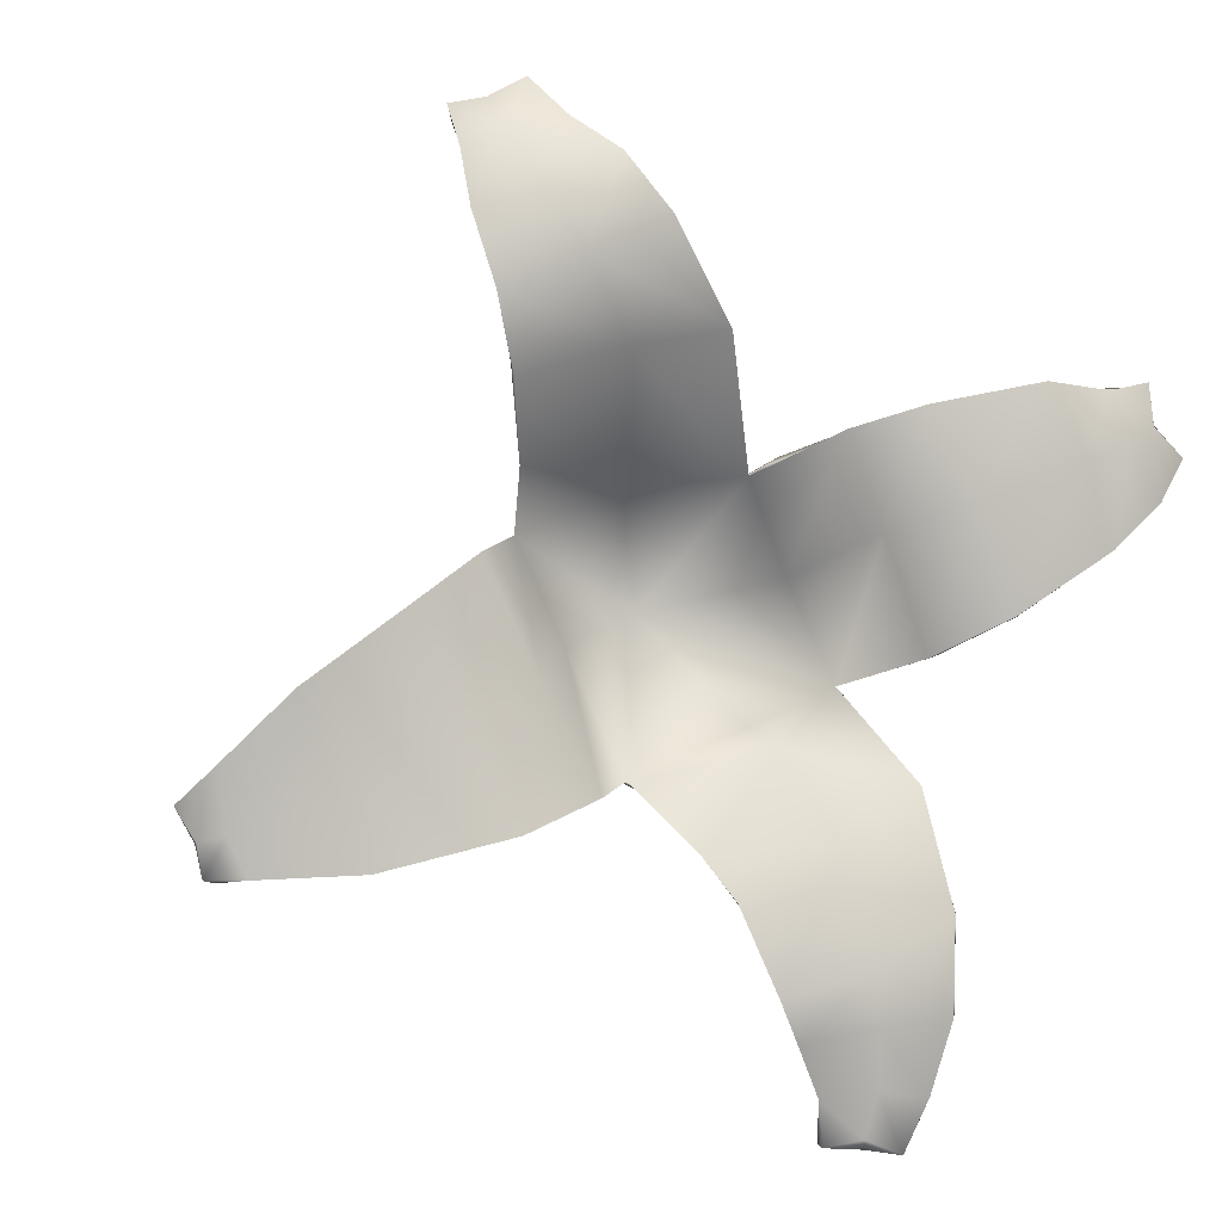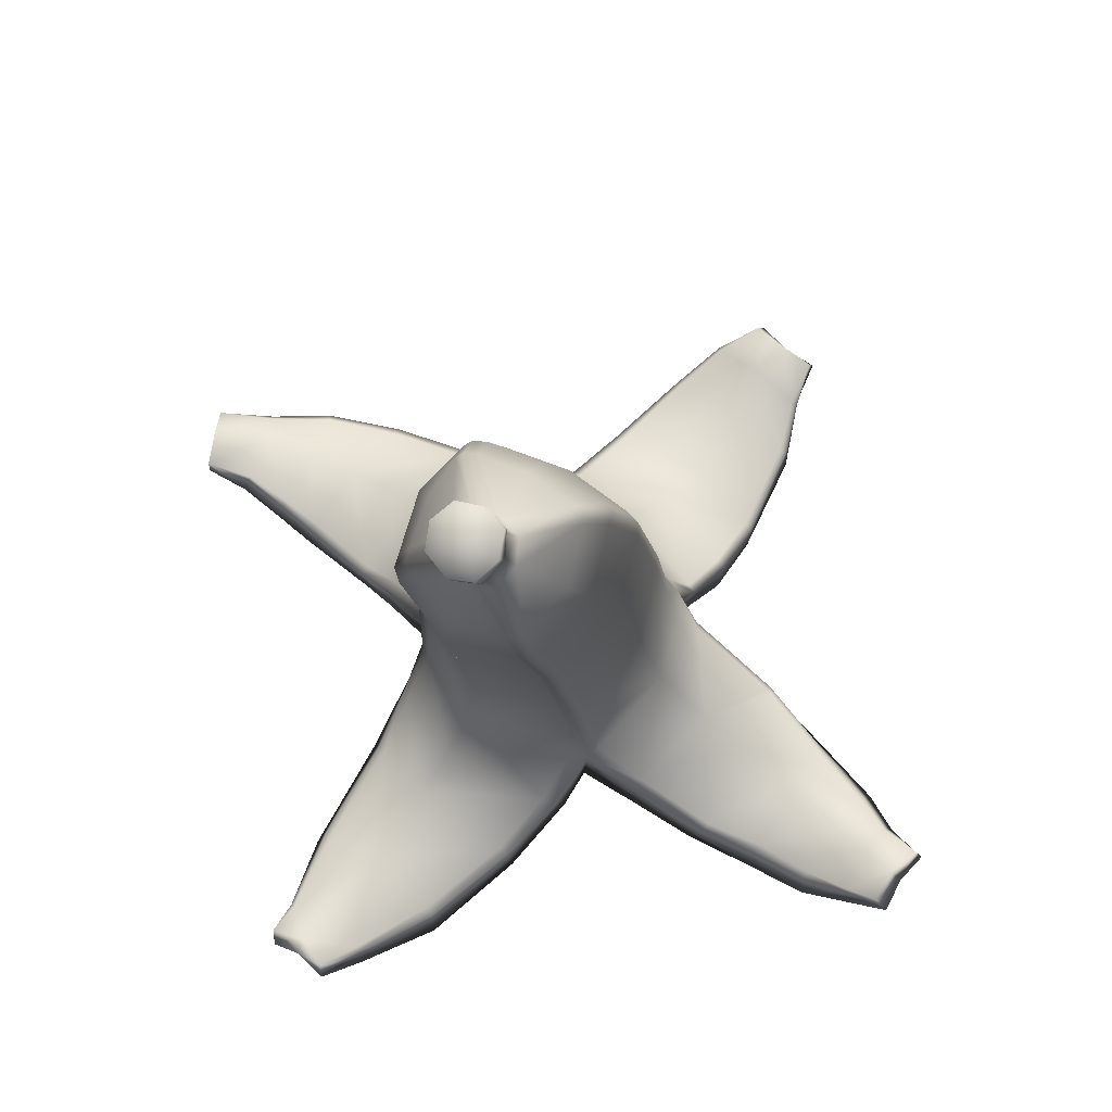
<metadata>
{"format":"obj","ext":"obj","renderer":"f3d","projection":"perspective","resolution":1024,"background":"white","views":[{"elev":1.6,"azim":-13.7,"up":"+Z"},{"elev":71.7,"azim":-75.1,"up":"+Y"}]}
</metadata>
<code>
o model_1522
v 0.2016 0.5588 -0.1442
v 0.2358 0.4225 -0.1264
v 0.2388 0.4238 -0.1565
v 0.2033 0.5556 -0.1736
v -0.1456 0.3654 0.2607
v -0.1305 0.5621 0.1986
v -0.3056 0.5564 0.104
v -0.3117 0.391 0.1419
v 0.1278 0.8749 -0.209
v 0.1297 0.8748 -0.1774
v 0.04291 0.5714 0.1934
v 0.04166 0.4087 0.2263
v 0.07212 0.4164 0.2145
v 0.07213 0.5698 0.1892
v 0.03145 0.8877 0.1435
v 0.003203 0.8866 0.15
v -0.3291 0.5525 0.08812
v -0.3449 0.8297 0.0476
v -0.3448 0.8282 0.01994
v -0.329 0.5452 0.05865
v -0.1514 0.4697 -0.321
v -0.2091 0.8153 -0.3232
v -0.173 0.8185 -0.3226
v -0.1159 0.4737 -0.3205
v -0.3901 1.54 -0.09058
v -0.3201 1.548 -0.1288
v -0.3945 1.536 -0.1464
v 0.1885 0.549 -0.1964
v 0.223 0.4179 -0.1808
v 0.1152 0.3804 -0.3113
v 0.08709 0.5083 -0.3003
v 0.03014 1.146 -0.2235
v 0.03487 1.149 -0.1913
v -0.1798 0.4733 -0.2931
v -0.2375 0.8161 -0.2972
v 0.08354 0.3192 0.2436
v 0.04166 0.4087 0.2263
v 0.03412 0.3099 0.2625
v -0.1855 1.355 -0.1022
v -0.04614 1.287 -0.1877
v -0.1889 1.345 -0.1585
v -0.04975 1.287 -0.2153
v -0.1641 0.8659 0.1485
v -0.3201 0.8315 0.0636
v -0.3056 0.5564 0.104
v -0.2137 1.345 -0.05369
v -0.1006 1.285 0.02942
v -0.0314 1.151 0.0772
v 0.01365 1.163 -0.06244
v -0.05992 1.293 -0.07987
v -0.3266 1.311 -0.1318
v -0.3851 1.211 -0.04003
v -0.3198 1.306 -0.06972
v 0.2567 0.3544 -0.1536
v 0.2567 0.3473 -0.1226
v -0.2137 1.345 -0.05369
v -0.1342 1.277 0.05689
v -0.1112 1.282 0.05148
v -0.002146 0.8485 -0.307
v 0.1098 0.8697 -0.23
v 0.1868 0.5717 0.003799
v 0.1085 0.8919 -0.03021
v 0.04756 0.891 0.1177
v 0.08828 0.5705 0.1639
v 0.09027 0.4175 0.189
v 0.2128 0.4093 0.03629
v 0.2446 0.2829 0.09181
v 0.1052 0.3174 0.2194
v 0.2381 0.3554 -0.1773
v 0.801 0.1003 0.1891
v 0.8665 0.1463 0.2651
v 0.8076 0.09674 0.1798
v 0.3895 0.1058 -0.08775
v 0.3849 0.1098 -0.06856
v 0.5226 0.05039 0.003239
v 0.5283 0.04747 -0.01356
v 0.7043 0.05315 0.09725
v 0.6988 0.05838 0.111
v 0.2567 0.3473 -0.1226
v 0.2752 0.2555 -0.1189
v 0.281 0.254 -0.1385
v 0.1052 0.3174 0.2194
v 0.1348 0.2215 0.2629
v 0.472 0.1052 0.1835
v 0.3438 0.1736 0.1333
v 0.2485 0.1149 0.312
v 0.3813 0.05584 0.3557
v 0.5912 0.06976 0.3954
v 0.6496 0.1339 0.255
v 0.7415 0.1606 0.2929
v 0.709 0.108 0.3941
v 0.7992 0.149 0.4135
v 0.8226 0.1747 0.3305
v 0.8843 0.1119 0.2797
v 0.8206 0.0641 0.1972
v 0.5118 0.001156 -0.01
v 0.3624 0.06449 -0.0888
v 0.7071 0.0179 0.1081
v 0.2323 0.2027 -0.1454
v 0.05734 0.1799 0.2437
v 0.1234 0.2146 0.2802
v 0.08354 0.3192 0.2436
v 0.2064 0.05474 0.3278
v 0.3451 0.008506 0.3724
v 0.3712 0.05351 0.3748
v 0.2379 0.1115 0.3311
v 0.5753 0.01561 0.4163
v 0.5847 0.0658 0.411
v 0.7142 0.05987 0.4025
v 0.7052 0.1054 0.4074
v 0.8151 0.1131 0.4213
v 0.8357 0.1347 0.3415
v 0.8151 0.1131 0.4213
v 0.2323 0.2027 -0.1454
v 0.3624 0.06449 -0.0888
v 0.2896 0.09443 0.1406
v 0.1562 0.2707 0.05567
v 0.2064 0.05474 0.3278
v 0.05734 0.1799 0.2437
v 0.5118 0.001156 -0.01
v 0.4526 0.03618 0.1971
v 0.3451 0.008506 0.3724
v 0.7071 0.0179 0.1081
v 0.6619 0.04247 0.2736
v 0.5753 0.01561 0.4163
v 0.8206 0.0641 0.1972
v 0.7569 0.06748 0.3039
v 0.7142 0.05987 0.4025
v 0.8151 0.1131 0.4213
v 0.8359 0.1358 0.3391
v 0.8843 0.1119 0.2797
v 0.8357 0.1347 0.3415
v 0.8843 0.1119 0.2797
v 0.8151 0.1131 0.4213
v -0.1139 0.2591 -0.3446
v -0.1159 0.4737 -0.3205
v -0.08533 0.2598 -0.3441
v 0.1374 0.07188 -0.77
v 0.124 0.07242 -0.7755
v 0.08751 0.06088 -0.6921
v 0.1039 0.06215 -0.6856
v -0.01012 0.1221 -0.4452
v -0.03673 0.1216 -0.4477
v 0.009344 0.05777 -0.5359
v 0.02821 0.06482 -0.5282
v 0.1722 0.08161 -0.8714
v 0.1699 0.1146 -0.9768
v 0.1636 0.08396 -0.8759
v 0.2381 0.3554 -0.1773
v 0.1718 0.2809 -0.3399
v 0.3535 0.1099 -0.3562
v 0.2046 0.1568 -0.4707
v 0.2406 0.1115 -0.6234
v 0.3914 0.04054 -0.5538
v 0.3889 0.0318 -0.7349
v 0.2667 0.1114 -0.7326
v 0.3505 0.04307 -0.872
v 0.3175 0.08569 -0.9948
v 0.2511 0.1244 -0.9842
v 0.2738 0.1112 -0.8587
v -0.1598 0.2357 -0.3166
v 0.1066 0.02929 -0.781
v 0.0686 0.01512 -0.6952
v -0.06174 0.08213 -0.4372
v 0.1667 0.07345 -0.9781
v 0.1503 0.04347 -0.8839
v -0.009655 0.02042 -0.5178
v 0.2813 0.2682 -0.1891
v 0.3678 0.1078 -0.3447
v 0.3549 0.07254 -0.3215
v 0.3901 -0.01126 -0.5473
v 0.4082 0.03582 -0.5528
v 0.3479 0.00429 -0.8809
v 0.3105 0.04212 -0.9922
v 0.3586 0.03657 -0.8745
v 0.2461 0.07243 -0.9848
v 0.2703 0.268 -0.2042
v 0.1503 0.04347 -0.8839
v 0.1667 0.07345 -0.9781
v 0.248 0.07281 -0.9667
v 0.2643 0.04864 -0.8761
v 0.3105 0.04212 -0.9922
v 0.3479 0.00429 -0.8809
v 0.1981 0.05798 -0.4328
v -0.009655 0.02042 -0.5178
v 0.0686 0.01512 -0.6952
v 0.2376 0.002085 -0.6513
v 0.3549 0.07254 -0.3215
v 0.3901 -0.01126 -0.5473
v 0.2323 0.2027 -0.1454
v 0.1221 0.1817 -0.2552
v -0.06174 0.08213 -0.4372
v 0.2461 0.07243 -0.9848
v 0.07116 0.2347 -0.2202
v -0.1598 0.2357 -0.3166
v -0.04587 0.1057 0.5179
v -0.1568 0.06368 0.6793
v -0.1455 0.05839 0.686
v -0.02986 0.1031 0.5157
v -0.3594 0.1923 0.9375
v -0.3069 0.1302 0.8618
v -0.3119 0.1328 0.8603
v -0.1791 0.2354 0.3813
v -0.3499 0.1613 0.272
v -0.0439 0.1153 0.5051
v -0.2433 0.08004 0.792
v -0.2322 0.07472 0.796
v -0.3927 0.07807 0.4495
v -0.4072 0.0609 0.5786
v -0.2585 0.1398 0.6195
v -0.222 0.1573 0.5383
v -0.4486 0.0869 0.7081
v -0.3438 0.1564 0.7553
v -0.4199 0.1998 0.888
v -0.3887 0.1884 0.8239
v -0.4737 0.1327 0.8019
v -0.4939 0.1881 0.8747
v -0.3318 0.2892 0.1573
v -0.13 0.001875 0.7003
v -0.01243 0.04541 0.5035
v -0.3673 0.1469 0.2699
v -0.3895 0.0956 0.2593
v -0.418 0.007773 0.4141
v -0.4107 0.07239 0.4425
v -0.3607 0.1641 0.9573
v -0.2985 0.0957 0.8804
v 0.048 0.2264 0.3032
v 0.05734 0.1799 0.2437
v -0.2152 0.03344 0.8145
v -0.4493 0.00733 0.5649
v -0.4268 0.0553 0.5735
v -0.4883 0.03841 0.707
v -0.4627 0.08242 0.7029
v -0.48 0.1304 0.8002
v -0.4961 0.09724 0.819
v -0.5064 0.166 0.9039
v -0.431 0.1815 0.9206
v 0.03412 0.3099 0.2625
v 0.0277 0.2263 0.3133
v -0.4493 0.00733 0.5649
v -0.418 0.007773 0.4141
v -0.1879 0.09 0.4747
v -0.2917 -0.00208 0.6372
v -0.01243 0.04541 0.5035
v -0.13 0.001875 0.7003
v -0.2152 0.03344 0.8145
v -0.3656 0.0648 0.7727
v -0.4883 0.03841 0.707
v -0.4015 0.1193 0.851
v -0.2985 0.0957 0.8804
v -0.3607 0.1641 0.9573
v -0.431 0.1815 0.9206
v -0.5064 0.166 0.9039
v -0.4961 0.09724 0.819
v -0.3895 0.0956 0.2593
v -0.1563 0.2974 0.223
v 0.05734 0.1799 0.2437
v -0.3569 0.2839 0.1358
v -0.3771 0.2036 0.1359
v -0.3771 0.2036 0.1359
v -0.9216 0.1619 -0.475
v -0.8472 0.1142 -0.4503
v -0.8444 0.1091 -0.459
v -0.415 0.07052 -0.3546
v -0.3041 0.1597 -0.3245
v -0.2852 0.1535 -0.3389
v -0.4057 0.05899 -0.3703
v -0.7593 0.05913 -0.1504
v -0.9067 0.1293 -0.2813
v -0.9105 0.1258 -0.2712
v -0.7694 0.05065 -0.1347
v -0.649 0.07181 -0.4334
v -0.6505 0.07817 -0.4174
v -0.9755 0.186 -0.3428
v -0.5888 0.07352 0.001805
v -0.4632 0.1699 0.08135
v -0.4596 0.1778 0.0551
v -0.5808 0.0836 -0.01919
v -0.2026 0.2642 -0.3083
v -0.2202 0.2721 -0.2924
v -0.1798 0.4733 -0.2931
v -0.329 0.5452 0.05865
v -0.3384 0.3914 0.09425
v -0.3358 0.3968 0.1187
v -0.3585 0.2895 0.1004
v -0.874 0.08258 -0.4622
v -0.9478 0.1328 -0.4664
v -0.2312 0.1308 -0.3369
v -0.4015 0.01342 -0.3889
v -0.9285 0.087 -0.2616
v -0.7988 0.008561 -0.1238
v -0.9958 0.1493 -0.3355
v -0.4483 0.1441 0.1075
v -0.3771 0.2036 0.1359
v -0.5977 0.03013 0.01692
v -0.6665 0.03258 -0.4522
v -0.874 0.08258 -0.4622
v -0.9586 0.1562 -0.4039
v -0.9261 0.1853 -0.4056
v -0.9478 0.1328 -0.4664
v -0.874 0.08258 -0.4622
v -0.9076 0.1093 -0.3871
v -0.956 0.1548 -0.4019
v -0.7276 0.07642 -0.3032
v -0.6665 0.03258 -0.4522
v -0.7988 0.008561 -0.1238
v -0.9285 0.087 -0.2616
v -0.9958 0.1493 -0.3355
v -0.4015 0.01342 -0.3889
v -0.485 0.07078 -0.1929
v -0.5977 0.03013 0.01692
v -0.3283 0.2009 -0.1282
v -0.4483 0.1441 0.1075
v -0.2312 0.1308 -0.3369
v -0.3771 0.2036 0.1359
v -0.2586 0.3103 -0.07309
v -0.1598 0.2357 -0.3166
v -0.9586 0.1562 -0.4039
v -0.1598 0.2357 -0.3166
v -0.05082 0.5995 -0.01922
v -0.2586 0.3103 -0.07309
v 0.1562 0.2707 0.05567
v 0.05734 0.1799 0.2437
v -0.05082 0.5995 -0.01922
v -0.1563 0.2974 0.223
v -0.3771 0.2036 0.1359
v 0.07116 0.2347 -0.2202
v 0.2323 0.2027 -0.1454
v 0.2323 0.2027 -0.1454
v -0.3771 0.2036 0.1359
v 0.05734 0.1799 0.2437
v -0.1598 0.2357 -0.3166
v -0.3318 0.2892 0.1573
v -0.2294 1.328 -0.1911
v -0.2533 1.403 -0.1817
v -0.2185 1.416 -0.1532
v -0.2187 1.421 -0.1087
v -0.2382 1.42 -0.07071
v -0.2702 1.33 -0.04365
v -0.2865 1.408 -0.06053
v -0.329 1.394 -0.08266
v -0.2877 1.312 -0.1841
v -0.3348 1.386 -0.1325
v -0.3029 1.39 -0.1746
v -0.3554 1.545 -0.2005
v -0.2968 1.562 -0.2062
v -0.2799 1.573 -0.06006
v -0.2493 1.58 -0.1098
v -0.2507 1.577 -0.1691
v -0.3387 1.557 -0.05656
v -0.315 1.234 -0.2532
v -0.2912 1.238 -0.2741
v -0.3655 1.214 -0.00409
v -0.06332 1.283 -0.2286
v -0.2636 1.241 -0.2728
v -0.07339 1.137 0.1006
v -0.04822 1.147 0.1019
v -0.3597 1.078 0.02656
v -0.2267 1.102 0.1055
v -0.2619 1.243 0.06235
v -0.3843 1.078 -0.0161
v -0.3841 1.076 0.01032
v -0.3839 1.211 -0.01709
v -0.2678 1.096 -0.3126
v -0.294 1.09 -0.2948
v -0.2373 1.098 -0.3116
v 0.01438 1.141 -0.2407
v -0.09573 1.123 -0.3048
v -0.1518 1.266 -0.2635
v -0.2493 1.58 -0.1098
v -0.2353 1.521 -0.1637
v -0.2507 1.577 -0.1691
v -0.3387 1.557 -0.05656
v -0.3901 1.54 -0.09058
v -0.3724 1.485 -0.08142
v -0.3945 1.536 -0.1464
v -0.3554 1.545 -0.2005
v -0.3419 1.488 -0.194
v -0.2968 1.562 -0.2062
v -0.2799 1.573 -0.06006
v -0.262 1.517 -0.06207
v -0.28 1.506 -0.2002
v -0.3795 1.479 -0.1435
v -0.262 1.517 -0.06207
v -0.2799 1.573 -0.06006
v -0.3205 1.501 -0.05192
v -0.2372 1.523 -0.1084
v -0.3098 1.474 -0.05712
v -0.3573 1.459 -0.0828
v -0.3638 1.452 -0.1385
v -0.3288 1.459 -0.1851
v -0.2726 1.475 -0.1917
v -0.2327 1.489 -0.1589
v -0.2338 1.492 -0.1094
v -0.2561 1.488 -0.06732
v -0.2382 1.42 -0.07071
v -0.2561 1.488 -0.06732
v -0.8717 0.1636 -0.3727
v -0.6908 0.1614 -0.2892
v -0.5122 0.1871 -0.2189
v -0.4273 0.277 -0.1811
v -0.3604 0.3575 -0.1497
v -0.327 0.5061 -0.1462
v -0.3447 0.8087 -0.1657
v -0.3858 1.075 -0.1721
v -0.3822 1.21 -0.1637
v -0.04822 1.147 0.1019
v 0.03145 0.8877 0.1435
v 0.07213 0.5698 0.1892
v 0.07212 0.4164 0.2145
v 0.4022 0.0262 -0.7357
v -0.1112 1.282 0.05148
v -0.3419 1.488 -0.194
v 0.1066 0.02929 -0.781
v 0.2597 0.02536 -0.7552
v 0.3868 -0.01348 -0.7361
v 0.3868 -0.01348 -0.7361
v 0.1503 0.04347 -0.8839
v -0.2091 0.8153 -0.3232
g surface_000
f 162 148 418
f 162 139 148
f 146 148 139
f 146 147 148
f 166 148 147
f 166 147 165
f 176 165 147
f 163 139 162
f 163 140 139
f 138 139 140
f 146 139 138
f 160 146 138
f 160 147 146
f 160 159 147
f 176 147 159
f 174 176 159
f 174 159 158
f 173 174 158
f 163 144 140
f 144 141 140
f 138 140 141
f 156 138 141
f 160 138 156
f 157 160 156
f 157 159 160
f 157 158 159
f 158 157 175
f 173 158 175
f 411 173 175
f 411 417 173
f 163 167 144
f 164 144 167
f 164 143 144
f 142 144 143
f 142 145 144
f 144 145 141
f 145 153 141
f 156 141 153
f 161 143 164
f 161 135 143
f 135 142 143
f 135 137 142
f 142 137 150
f 142 150 152
f 152 145 142
f 145 152 153
f 161 21 135
f 135 21 136
f 135 136 137
f 137 136 30
f 137 30 150
f 149 150 30
f 149 177 150
f 177 151 150
f 150 151 152
f 153 152 151
f 21 161 279
f 279 281 21
f 279 280 281
f 281 280 402
f 281 402 403
f 402 282 403
f 161 266 279
f 279 266 265
f 279 265 280
f 280 265 401
f 280 401 402
f 402 401 277
f 402 277 285
f 285 283 402
f 402 283 282
f 161 288 266
f 289 266 288
f 289 267 266
f 264 266 267
f 264 265 266
f 400 265 264
f 400 401 265
f 277 401 400
f 277 400 278
f 275 277 278
f 275 276 277
f 285 277 276
f 289 272 267
f 273 267 272
f 273 264 267
f 399 264 273
f 399 400 264
f 278 400 399
f 278 399 268
f 271 278 268
f 271 275 278
f 289 296 272
f 296 263 272
f 272 263 262
f 272 262 273
f 262 399 273
f 262 398 399
f 399 398 269
f 399 269 268
f 268 269 270
f 268 270 271
f 291 271 270
f 291 275 271
f 296 297 263
f 291 295 275
f 293 275 295
f 293 276 275
f 293 258 276
f 285 276 258
f 258 283 285
f 258 284 283
f 282 283 284
f 282 284 17
f 293 294 258
f 333 284 258
f 333 8 284
f 8 17 284
f 8 7 17
f 5 7 8
f 5 6 7
f 5 8 333
f 291 270 290
f 290 270 274
f 290 274 292
f 298 292 274
f 298 274 299
f 287 298 299
f 287 299 261
f 286 287 261
f 269 274 270
f 299 274 269
f 299 269 398
f 262 299 398
f 262 261 299
f 261 262 263
f 286 261 263
f 391 383 413
f 391 390 383
f 383 390 389
f 383 389 375
f 376 383 375
f 376 378 383
f 344 390 391
f 344 343 390
f 389 390 343
f 389 343 341
f 341 388 389
f 389 388 386
f 389 386 375
f 391 335 344
f 344 335 334
f 344 334 342
f 342 343 344
f 342 51 343
f 343 51 53
f 343 53 341
f 53 340 341
f 341 340 388
f 391 392 335
f 335 392 393
f 335 393 336
f 334 335 336
f 378 392 391
f 378 382 392
f 393 392 382
f 393 382 371
f 387 393 371
f 387 394 393
f 393 394 337
f 393 337 336
f 337 41 336
f 334 336 41
f 379 382 378
f 379 371 382
f 379 372 371
f 370 371 372
f 370 387 371
f 370 381 387
f 395 387 381
f 395 394 387
f 338 394 395
f 338 337 394
f 379 378 377
f 376 377 378
f 370 380 381
f 46 337 338
f 46 39 337
f 337 39 41
f 39 40 41
f 42 41 40
f 354 41 42
f 354 334 41
f 46 47 39
f 39 47 50
f 50 40 39
f 49 40 50
f 49 33 40
f 40 33 32
f 40 32 42
f 32 354 42
f 47 46 412
f 48 47 412
f 48 50 47
f 48 49 50
f 62 49 48
f 33 49 62
f 33 62 10
f 32 33 10
f 32 10 9
f 32 9 60
f 32 60 367
f 32 367 354
f 48 412 407
f 48 407 408
f 48 408 63
f 62 48 63
f 61 62 63
f 1 62 61
f 1 10 62
f 4 10 1
f 4 9 10
f 28 9 4
f 28 60 9
f 64 63 408
f 61 63 64
f 64 66 61
f 66 1 61
f 66 2 1
f 1 2 3
f 1 3 4
f 3 28 4
f 64 408 409
f 410 64 409
f 410 65 64
f 64 65 66
f 67 66 65
f 55 66 67
f 55 2 66
f 54 2 55
f 54 3 2
f 54 29 3
f 3 29 28
f 68 65 410
f 67 65 68
f 68 410 102
f 54 69 29
f 29 69 30
f 28 29 30
f 28 30 31
f 31 60 28
f 31 59 60
f 367 60 59
f 367 59 368
f 354 367 368
f 31 30 24
f 24 59 31
f 24 23 59
f 368 59 23
f 368 23 366
f 366 369 368
f 354 368 369
f 369 334 354
f 355 334 369
f 342 334 355
f 21 23 24
f 21 22 23
f 34 22 21
f 34 35 22
f 364 22 35
f 364 35 365
f 352 364 365
f 364 352 355
f 364 355 366
f 366 419 364
f 366 23 419
f 403 35 34
f 403 404 35
f 365 35 404
f 365 404 405
f 351 365 405
f 352 365 351
f 351 342 352
f 342 355 352
f 20 404 403
f 20 19 404
f 405 404 19
f 405 19 361
f 406 405 361
f 351 405 406
f 51 351 406
f 342 351 51
f 17 19 20
f 17 18 19
f 361 19 18
f 361 18 362
f 52 361 362
f 406 361 52
f 406 52 51
f 51 52 53
f 45 18 17
f 45 44 18
f 362 18 44
f 362 44 358
f 362 358 353
f 362 353 363
f 52 362 363
f 53 52 363
f 353 53 363
f 53 353 339
f 53 339 340
f 6 44 45
f 6 43 44
f 358 44 43
f 358 43 359
f 353 358 359
f 353 359 360
f 339 353 360
f 360 57 339
f 339 57 56
f 340 339 56
f 11 43 6
f 11 16 43
f 359 43 16
f 359 16 356
f 360 359 356
f 360 356 57
f 57 356 357
f 57 357 58
f 56 57 58
f 5 11 6
f 5 12 11
f 11 12 13
f 11 13 14
f 14 16 11
f 14 15 16
f 356 16 15
f 356 15 357
f 366 355 369
f 340 56 396
f 397 340 396
f 397 388 340
f 386 388 397
f 386 397 384
f 373 386 384
f 373 375 386
f 373 374 375
f 376 375 374
f 373 384 385
f 332 327 320
f 320 327 328
f 324 331 325
f 324 325 326
f 320 330 321
f 319 320 321
f 320 329 322
f 322 323 320
f 316 314 317
f 316 312 314
f 314 312 310
f 314 310 309
f 305 309 310
f 305 310 304
f 304 301 305
f 315 312 316
f 315 313 312
f 312 313 311
f 312 311 310
f 304 310 311
f 304 311 306
f 306 302 304
f 304 302 301
f 300 301 302
f 300 302 303
f 318 300 303
f 318 303 308
f 303 307 308
f 306 307 302
f 303 302 307
f 256 255 260
f 242 255 256
f 242 241 255
f 240 241 242
f 240 242 243
f 248 240 243
f 257 242 256
f 257 244 242
f 243 242 244
f 243 244 245
f 243 245 246
f 243 246 247
f 248 243 247
f 249 248 247
f 249 254 248
f 253 254 249
f 253 249 252
f 249 251 252
f 249 250 251
f 247 246 250
f 247 250 249
f 222 258 259
f 222 221 258
f 204 258 221
f 204 218 258
f 5 218 204
f 203 5 204
f 38 5 203
f 38 37 5
f 222 224 221
f 204 221 224
f 204 224 208
f 203 204 208
f 203 208 211
f 196 203 211
f 196 205 203
f 205 239 203
f 239 238 203
f 222 223 224
f 230 224 223
f 230 231 224
f 224 231 209
f 224 209 208
f 208 209 210
f 208 210 211
f 211 210 197
f 211 197 196
f 196 197 198
f 196 198 199
f 199 205 196
f 230 233 231
f 231 233 212
f 231 212 209
f 209 212 213
f 209 213 210
f 210 213 206
f 210 206 197
f 197 206 207
f 197 207 198
f 230 232 233
f 232 234 233
f 212 233 234
f 212 234 216
f 216 213 212
f 216 215 213
f 206 213 215
f 206 215 202
f 202 207 206
f 202 201 207
f 229 207 201
f 229 198 207
f 232 235 234
f 234 235 236
f 234 236 217
f 216 234 217
f 214 216 217
f 214 215 216
f 202 215 214
f 202 214 200
f 200 201 202
f 226 201 200
f 229 201 226
f 237 217 236
f 237 214 217
f 237 200 214
f 237 225 200
f 226 200 225
f 229 219 198
f 220 198 219
f 220 199 198
f 228 199 220
f 228 227 199
f 227 205 199
f 227 239 205
f 36 239 227
f 36 238 239
f 227 228 36
f 36 37 38
f 36 13 37
f 132 134 130
f 132 130 133
f 130 126 131
f 130 127 126
f 123 126 127
f 123 127 124
f 120 123 124
f 120 124 121
f 115 120 121
f 129 127 130
f 129 128 127
f 124 127 128
f 124 128 125
f 121 124 125
f 121 125 122
f 116 121 122
f 115 121 116
f 114 115 116
f 114 116 117
f 117 116 118
f 117 118 119
f 116 122 118
f 109 111 92
f 109 92 110
f 107 109 110
f 107 110 108
f 104 107 108
f 104 108 105
f 103 104 105
f 110 92 91
f 91 108 110
f 91 88 108
f 105 108 88
f 105 88 87
f 87 106 105
f 103 105 106
f 100 103 106
f 100 106 101
f 100 101 102
f 91 92 93
f 91 93 90
f 90 88 91
f 90 89 88
f 87 88 89
f 87 89 84
f 84 86 87
f 87 86 106
f 86 101 106
f 113 93 92
f 113 112 93
f 112 71 93
f 90 93 71
f 90 71 70
f 70 89 90
f 70 78 89
f 84 89 78
f 84 78 75
f 75 85 84
f 84 85 86
f 85 83 86
f 86 83 101
f 112 94 71
f 94 72 71
f 70 71 72
f 77 70 72
f 77 78 70
f 75 78 77
f 75 77 76
f 73 75 76
f 73 74 75
f 75 74 85
f 74 67 85
f 85 67 83
f 94 95 72
f 95 77 72
f 95 98 77
f 77 98 96
f 77 96 76
f 96 73 76
f 96 97 73
f 99 73 97
f 99 81 73
f 81 74 73
f 81 80 74
f 74 80 67
f 80 79 67
f 54 79 80
f 81 99 54
f 54 80 81
f 99 168 54
f 168 149 54
f 168 177 149
f 169 177 168
f 169 151 177
f 99 169 168
f 99 170 169
f 169 170 171
f 169 171 172
f 151 169 172
f 151 172 154
f 153 151 154
f 155 153 154
f 155 156 153
f 157 156 155
f 155 175 157
f 172 171 417
f 172 417 411
f 172 411 155
f 172 155 154
f 155 411 175
f 82 83 67
f 101 83 82
f 101 82 102
f 183 416 415
f 415 416 189
f 415 189 187
f 187 414 415
f 415 414 178
f 415 178 181
f 183 415 181
f 181 182 183
f 181 180 182
f 193 182 180
f 188 187 189
f 188 184 187
f 184 186 187
f 187 186 414
f 188 191 184
f 184 191 192
f 184 192 185
f 184 185 186
f 188 190 191
f 190 194 191
f 191 194 195
f 191 195 192
f 193 180 179
f 178 179 180
f 178 180 181
f 349 26 348
f 346 26 349
f 345 26 346
f 27 26 345
f 25 26 27
f 25 350 26
f 26 350 347
f 26 347 348

</code>
